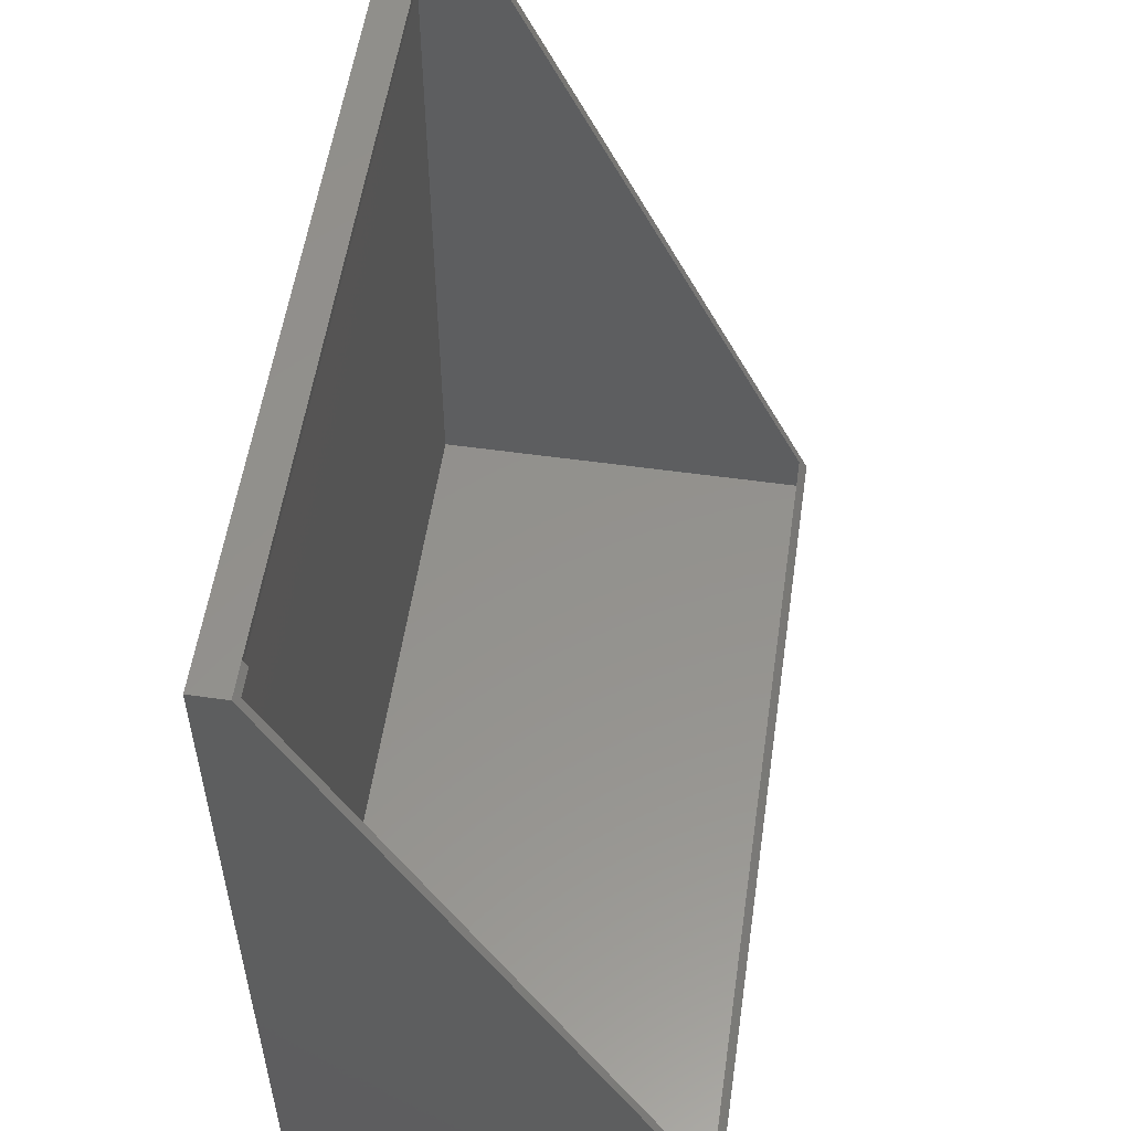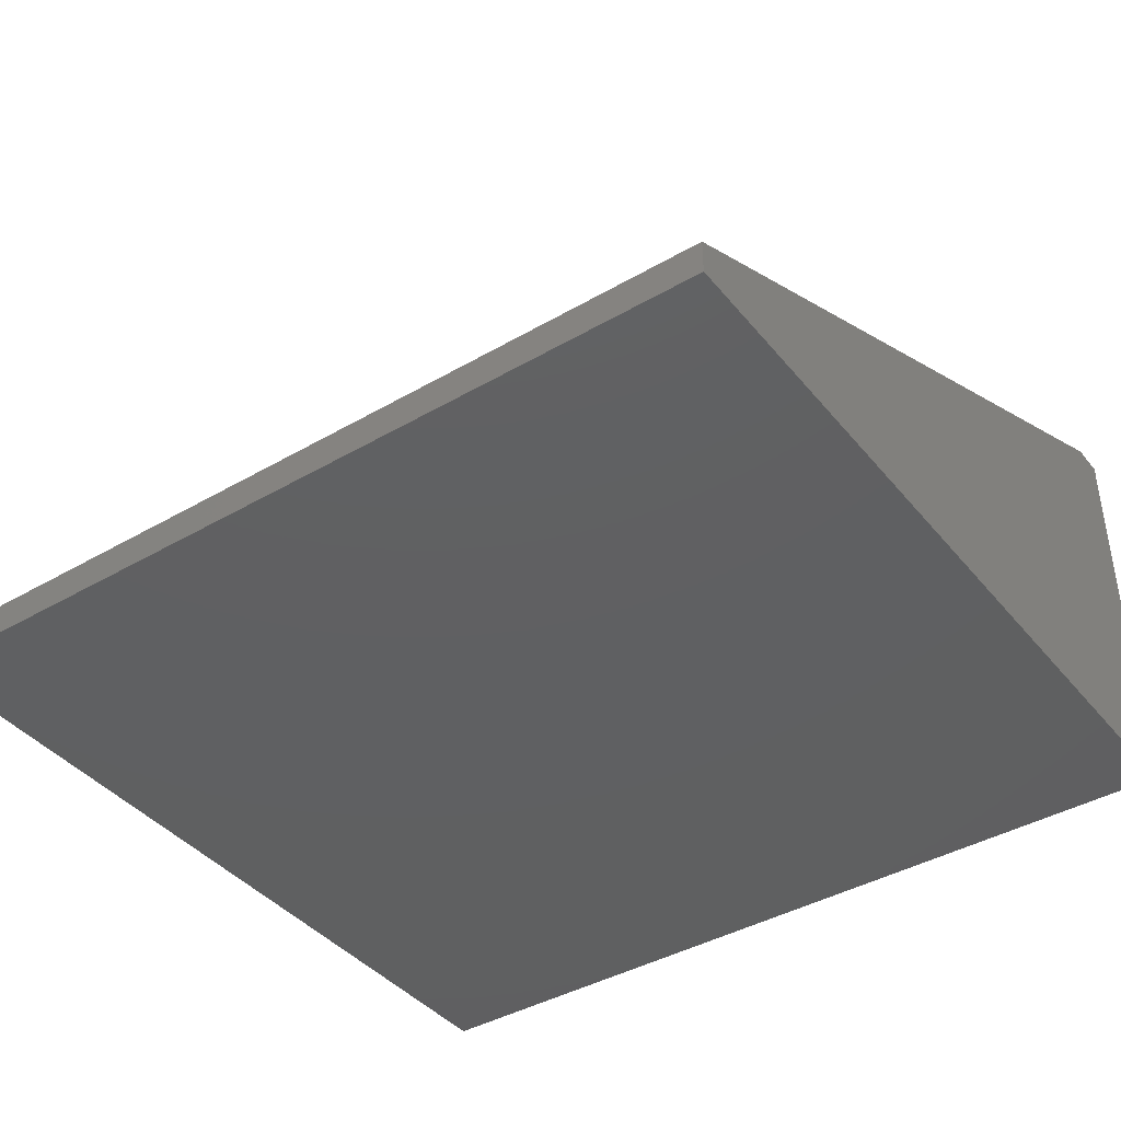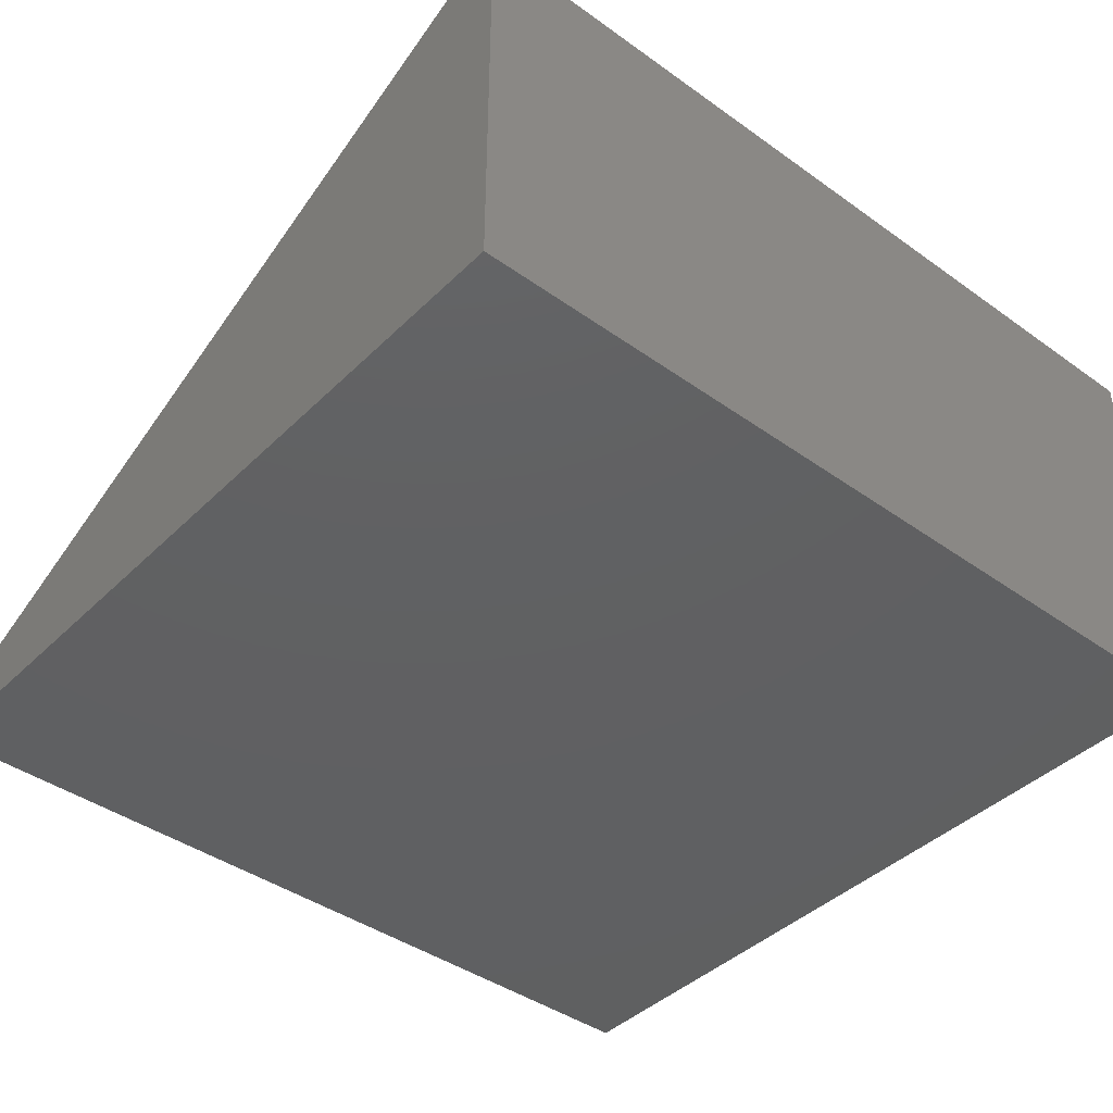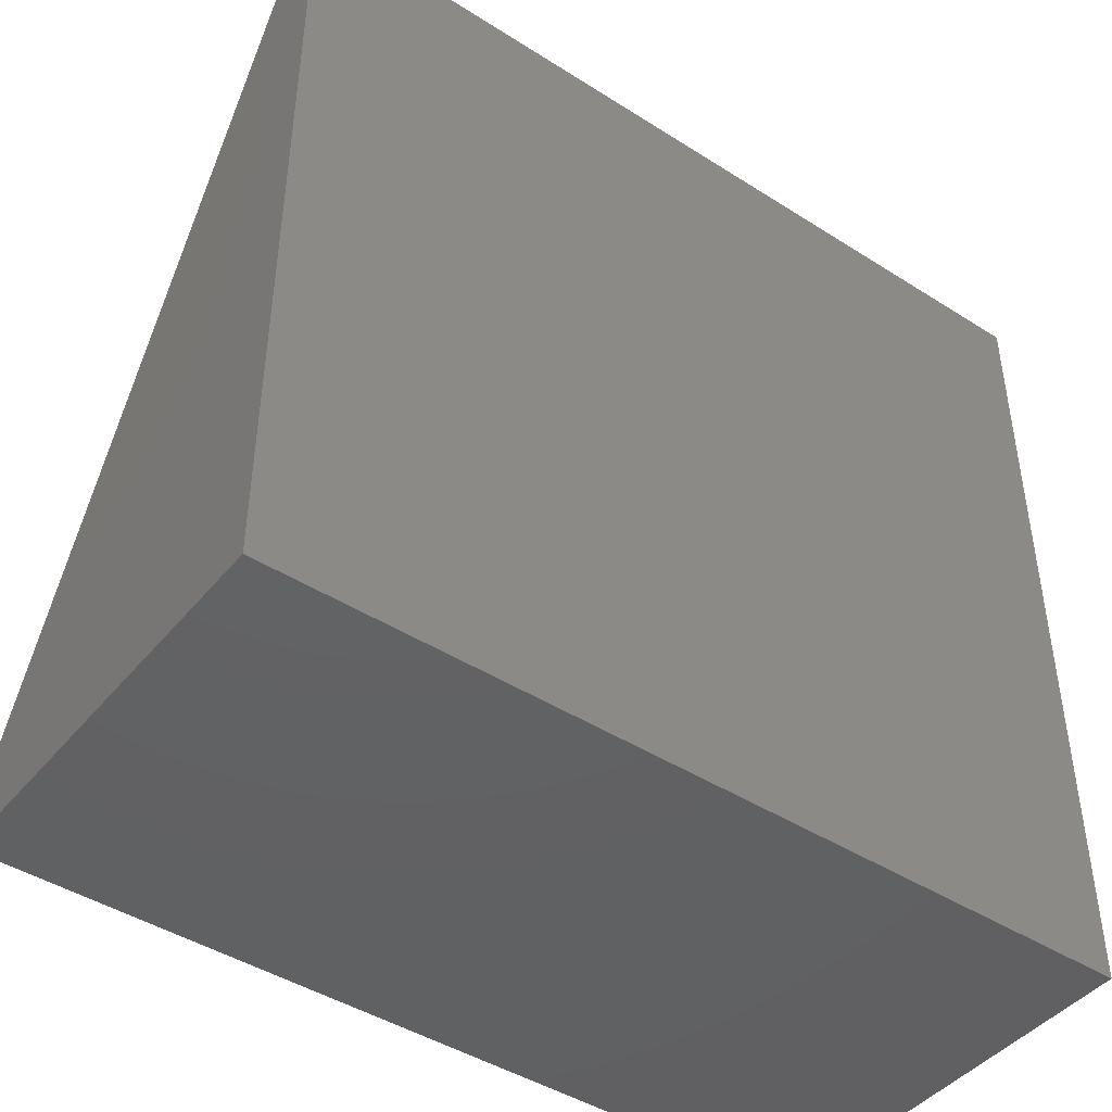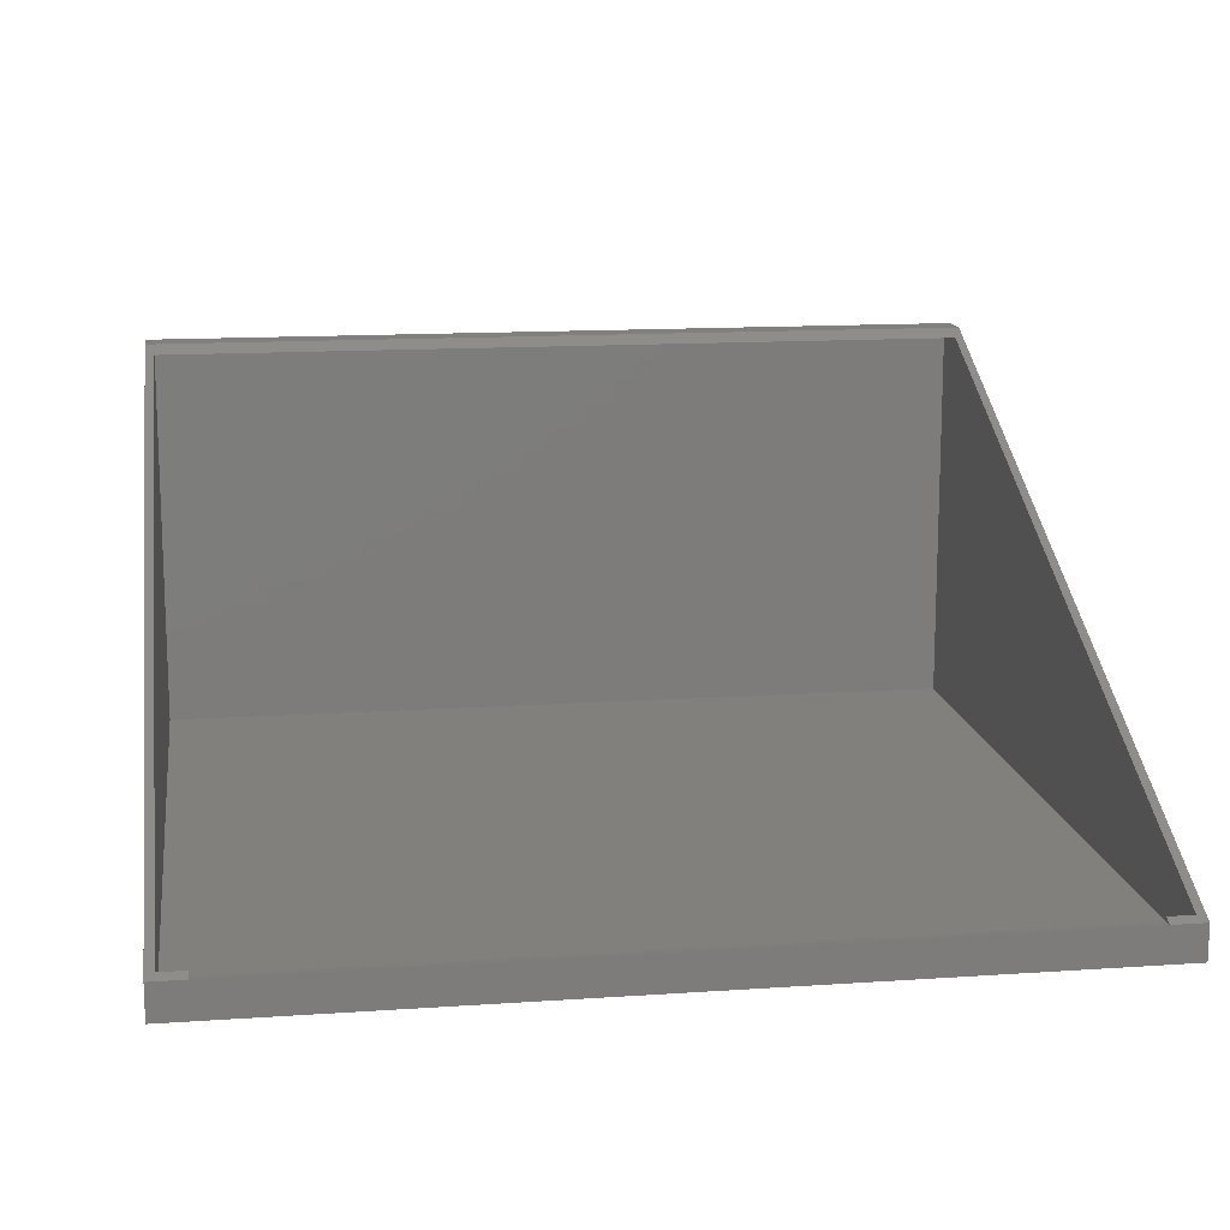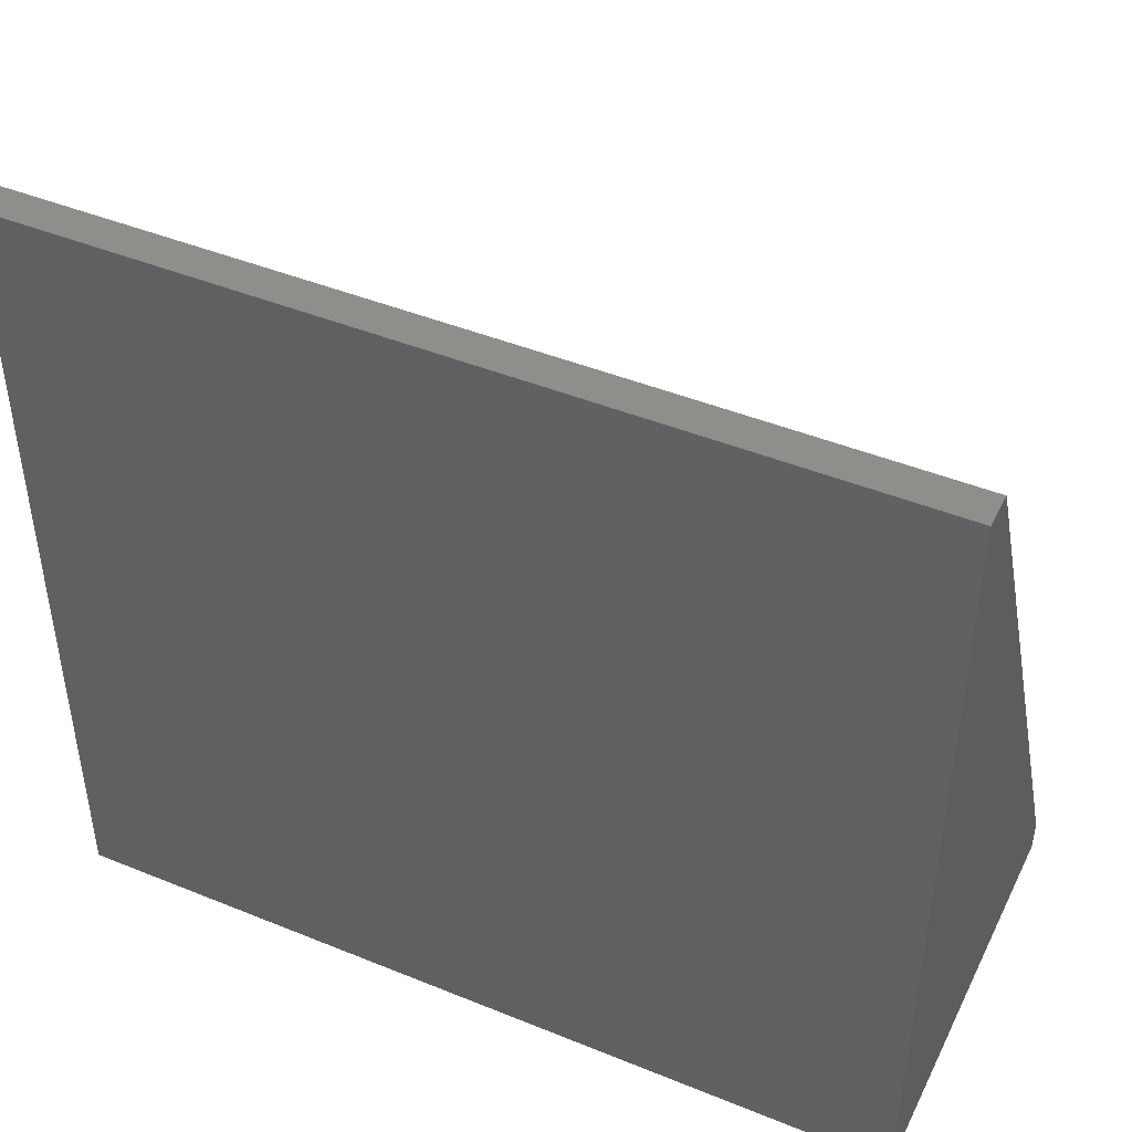
<metadata>
{"format":"stl","ext":"stl","renderer":"f3d","projection":"perspective","resolution":1024,"background":"white","views":[{"elev":55.4,"azim":98.4,"up":"+Z"},{"elev":-40.8,"azim":35.4,"up":"+Y"},{"elev":-41.7,"azim":139.3,"up":"+Y"},{"elev":-44.4,"azim":-36.6,"up":"+Z"},{"elev":14.0,"azim":-8.6,"up":"+Y"},{"elev":45.1,"azim":25.2,"up":"+Z"}]}
</metadata>
<code>
# stl→obj: 26 verts, 48 faces
v -0.3828 0.3711 0.007812
v 0.3828 0.3711 0.007812
v -0.3828 0.3711 0.04774
v 0.3828 0.3711 0.04774
v -0.3594 0.03158 0.75
v 0.3594 0.03158 0.75
v -0.3594 0.03125 0.7422
v 0.3594 0.03125 0.7422
v -0.3594 0.03536 0.7422
v 0.3594 0.03536 0.7422
v 0.3828 0.03536 0.7422
v -0.3906 0.03158 0.75
v -0.3828 0.03536 0.7422
v -0.3906 0.3789 0.03158
v 0.3906 0.03158 0.75
v 0.3906 0.3789 0.03158
v -0.3828 0.007812 0.7422
v 0.3828 0.007812 0.7422
v -0.3906 4.592e-17 0.75
v 0.3906 4.592e-17 0.75
v -0.3828 0.007812 0.007812
v 0.3828 0.007812 0.007812
v 0.3906 0 0
v 0.3906 0.3789 -2.32e-17
v -0.3906 0.3789 -2.32e-17
v -0.3906 0 0
f 1 2 3
f 3 2 4
f 5 6 7
f 7 6 8
f 9 5 7
f 8 6 10
f 6 11 10
f 12 5 9
f 12 9 13
f 12 13 3
f 12 3 14
f 15 16 4
f 15 4 11
f 15 11 6
f 16 14 4
f 4 14 3
f 9 7 13
f 7 17 13
f 18 17 7
f 18 7 8
f 18 8 10
f 18 10 11
f 19 5 12
f 5 19 6
f 6 19 20
f 6 20 15
f 21 1 17
f 17 1 3
f 17 3 13
f 11 4 18
f 18 4 2
f 18 2 22
f 21 22 1
f 1 22 2
f 17 18 21
f 21 18 22
f 23 24 20
f 20 24 16
f 20 16 15
f 12 14 19
f 19 14 25
f 19 25 26
f 19 26 20
f 20 26 23
f 25 14 24
f 24 14 16
f 26 25 23
f 23 25 24

</code>
